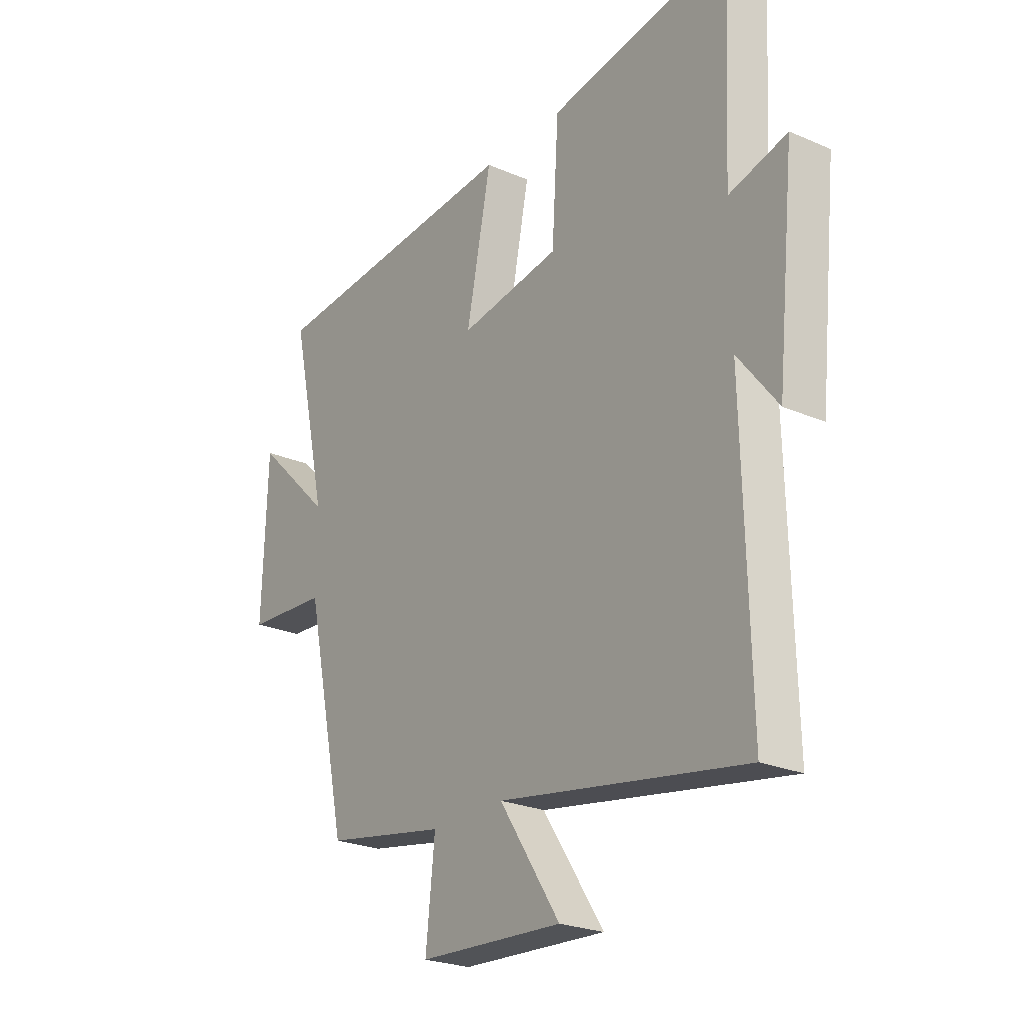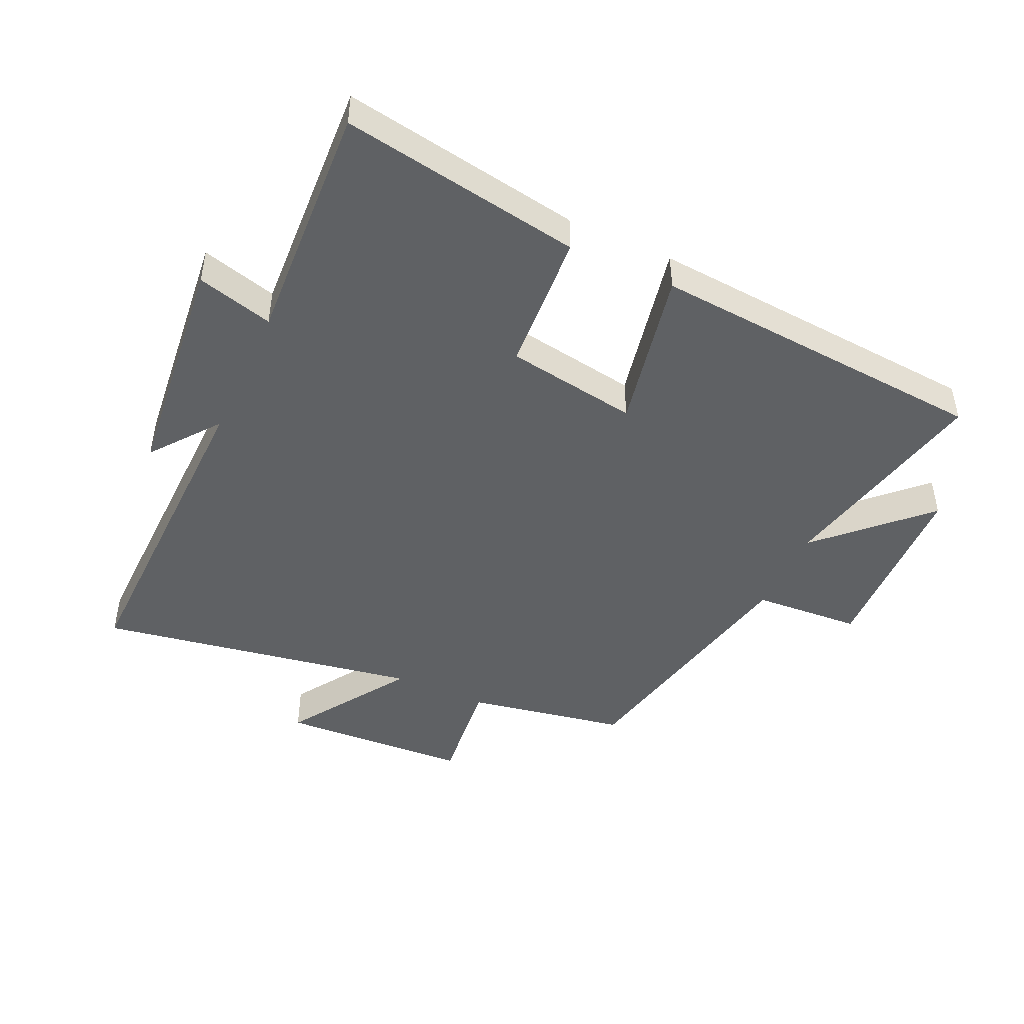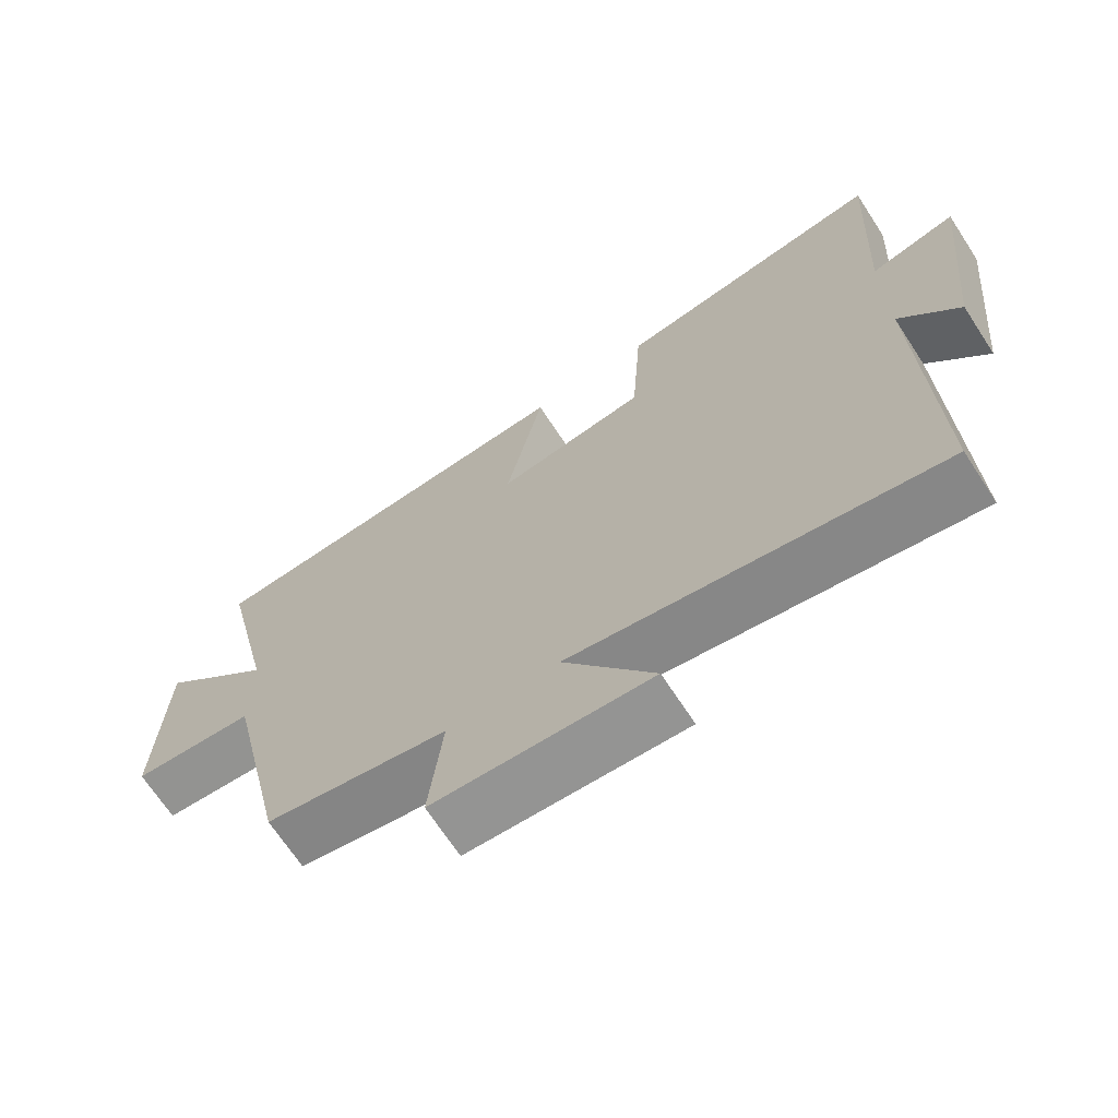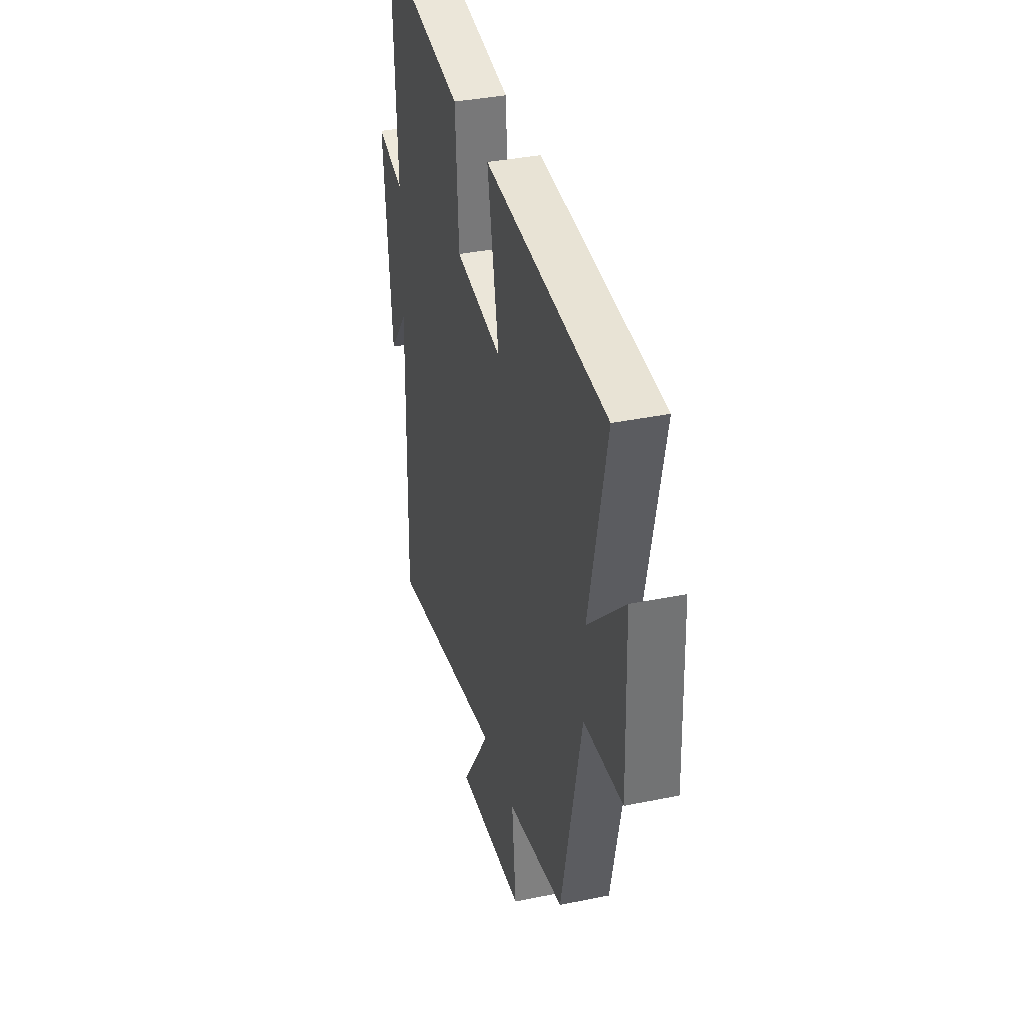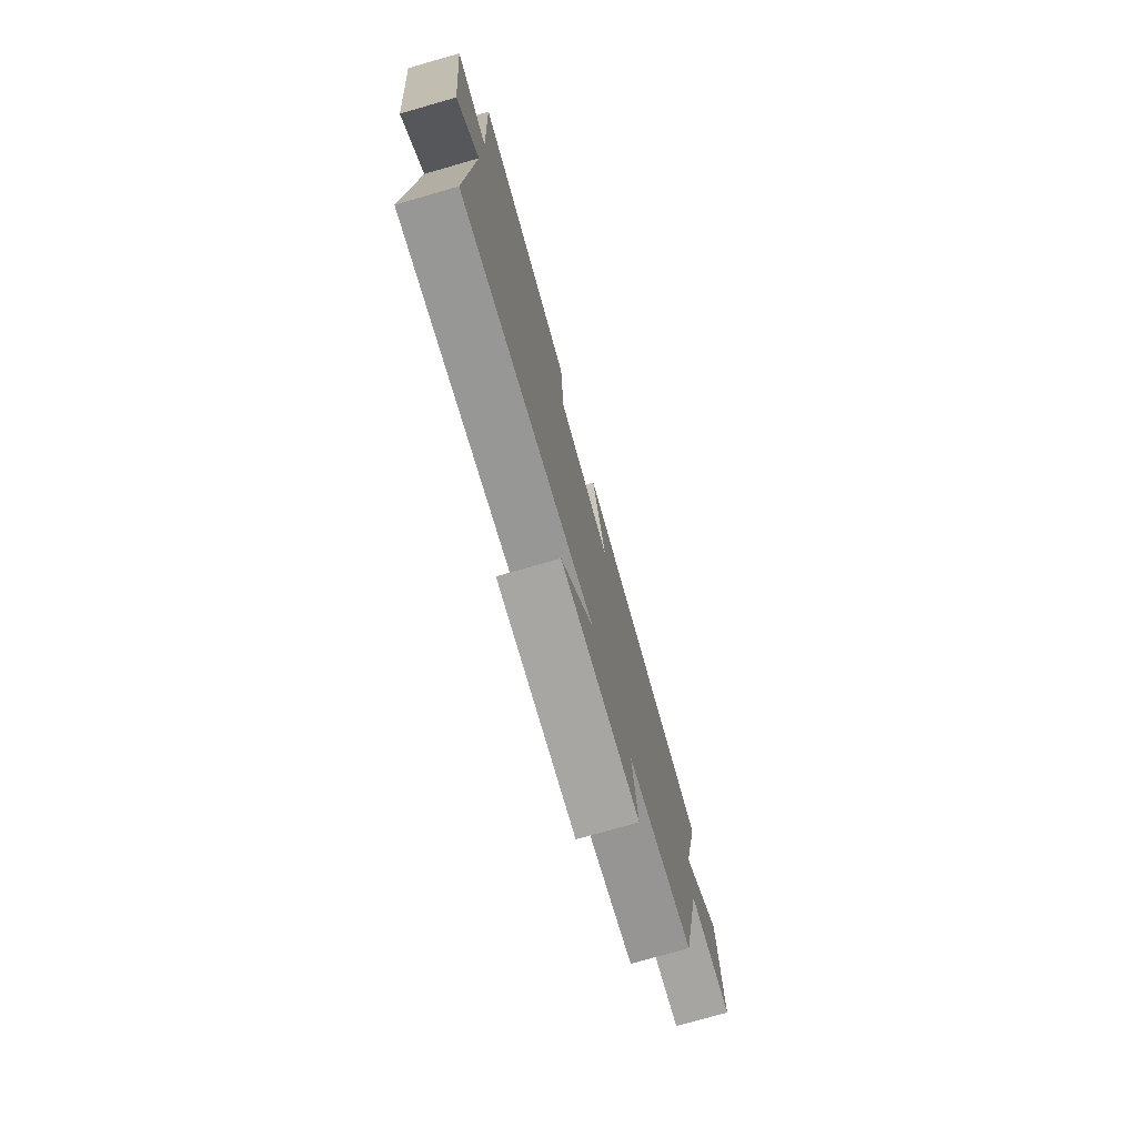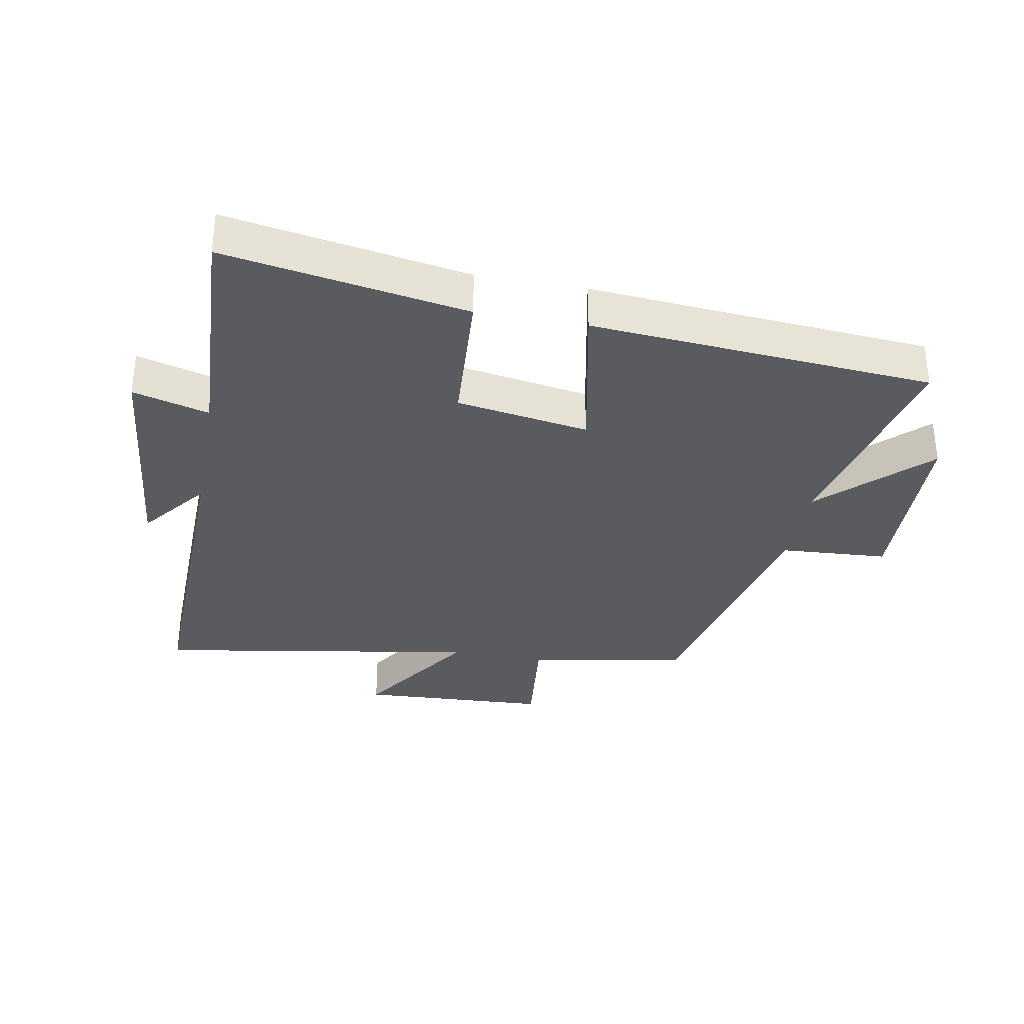
<metadata>
{"format":"obj","ext":"obj","renderer":"f3d","projection":"perspective","resolution":1024,"background":"white","views":[{"elev":-24.3,"azim":-125.5,"up":"+Z"},{"elev":-46.4,"azim":-24.6,"up":"+Y"},{"elev":-69.0,"azim":-146.8,"up":"+Z"},{"elev":36.4,"azim":75.0,"up":"+Z"},{"elev":-77.1,"azim":-74.1,"up":"+Z"},{"elev":-33.3,"azim":-10.5,"up":"+Y"}]}
</metadata>
<code>
v -0.52 0.07 0.565
v -0.137 0.07 0.5
v -0.123 0.07 0.276
v 0.087 0.07 0.242
v 0.035 0.07 0.5
v 0.577 0.07 0.458
v 0.5 0.07 0.11
v 0.661 0.07 0.267
v 0.671 0.07 -0.033
v 0.5 0.07 -0.044
v 0.411 0.07 -0.454
v 0.157 0.07 -0.5
v 0.176 0.07 -0.677
v -0.126 0.07 -0.693
v 0.001 0.07 -0.5
v -0.513 0.07 -0.587
v -0.5 0.07 -0.051
v -0.583 0.07 -0.158
v -0.621 0.07 0.212
v -0.5 0.07 0.179
v -0.52 0 0.565
v -0.137 0 0.5
v -0.123 0 0.276
v 0.087 0 0.242
v 0.035 0 0.5
v 0.577 0 0.458
v 0.5 0 0.11
v 0.661 0 0.267
v 0.671 0 -0.033
v 0.5 0 -0.044
v 0.411 0 -0.454
v 0.157 0 -0.5
v 0.176 0 -0.677
v -0.126 0 -0.693
v 0.001 0 -0.5
v -0.513 0 -0.587
v -0.5 0 -0.051
v -0.583 0 -0.158
v -0.621 0 0.212
v -0.5 0 0.179
f 17 18 19 20
f 15 16 17
f 15 17 20
f 12 13 14 15
f 10 11 12 15
f 10 15 20
f 7 8 9 10
f 7 10 20
f 4 5 6 7
f 3 4 7 20
f 1 2 3 20
f 40 39 38 37
f 37 36 35
f 40 37 35
f 35 34 33 32
f 35 32 31 30
f 40 35 30
f 30 29 28 27
f 40 30 27
f 27 26 25 24
f 40 27 24 23
f 40 23 22 21
f 1 21 22 2
f 2 22 23 3
f 3 23 24 4
f 4 24 25 5
f 5 25 26 6
f 6 26 27 7
f 7 27 28 8
f 8 28 29 9
f 9 29 30 10
f 10 30 31 11
f 11 31 32 12
f 12 32 33 13
f 13 33 34 14
f 14 34 35 15
f 15 35 36 16
f 16 36 37 17
f 17 37 38 18
f 18 38 39 19
f 19 39 40 20
f 20 40 21 1

</code>
